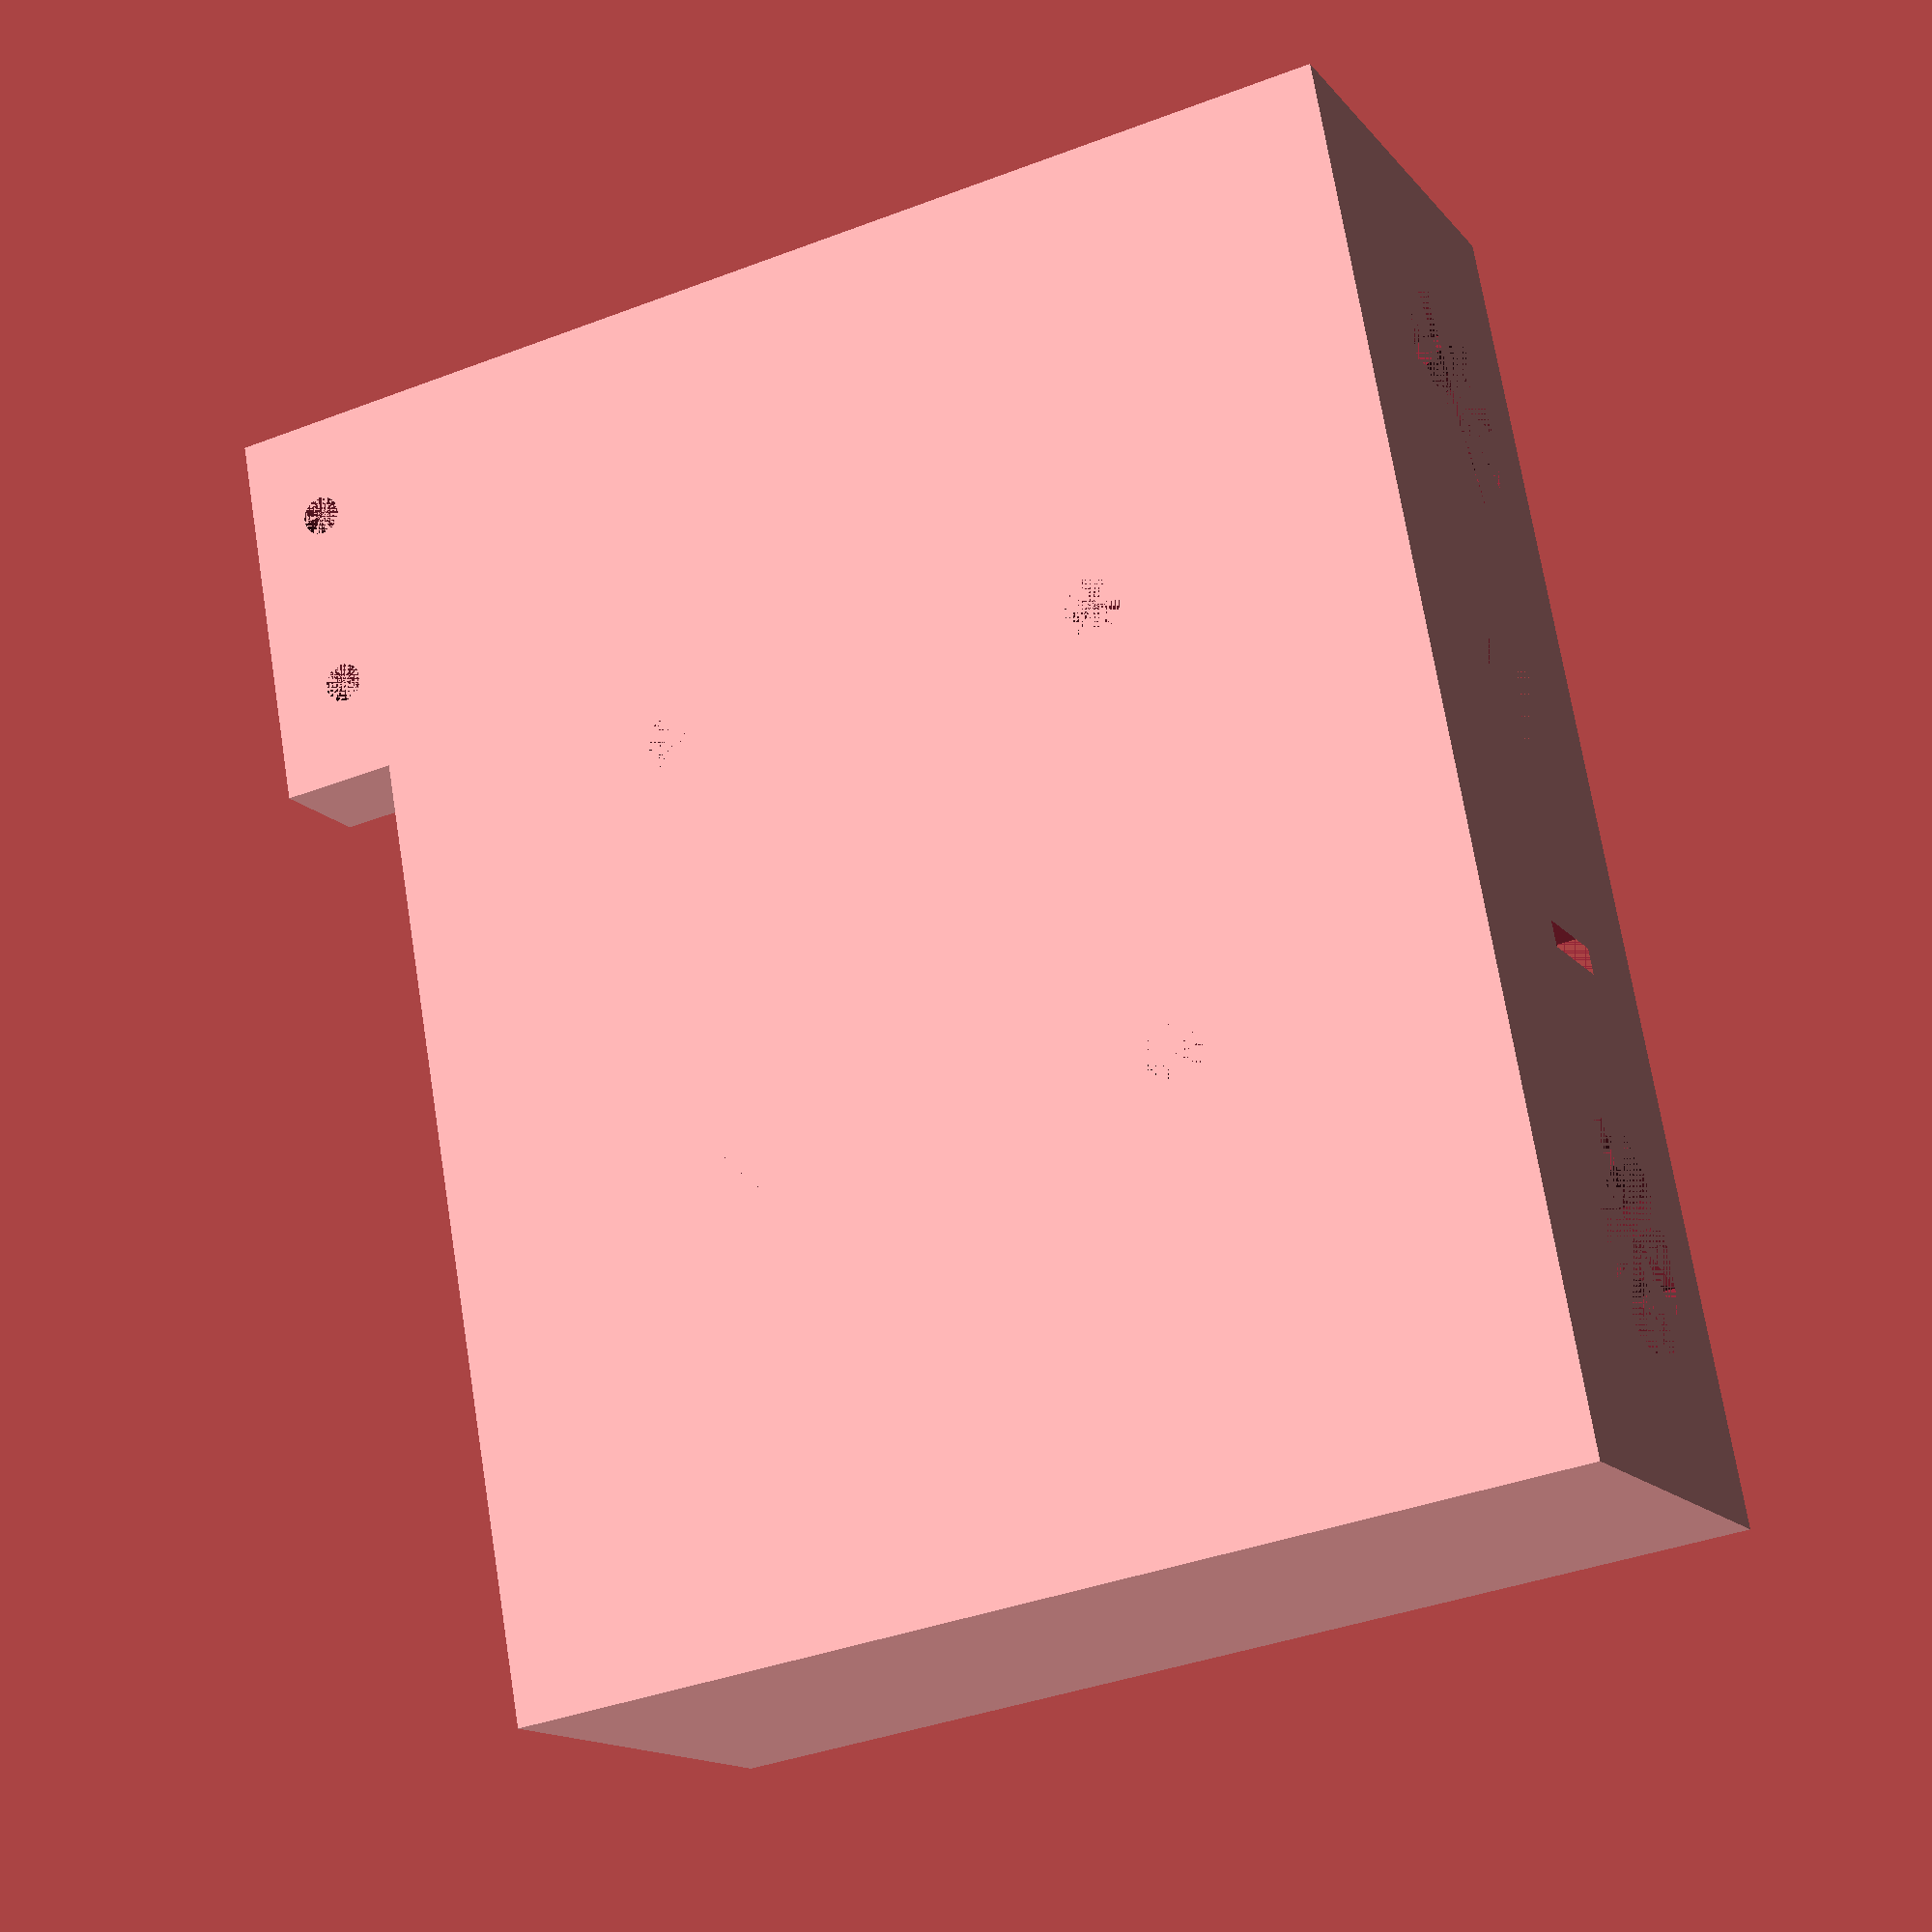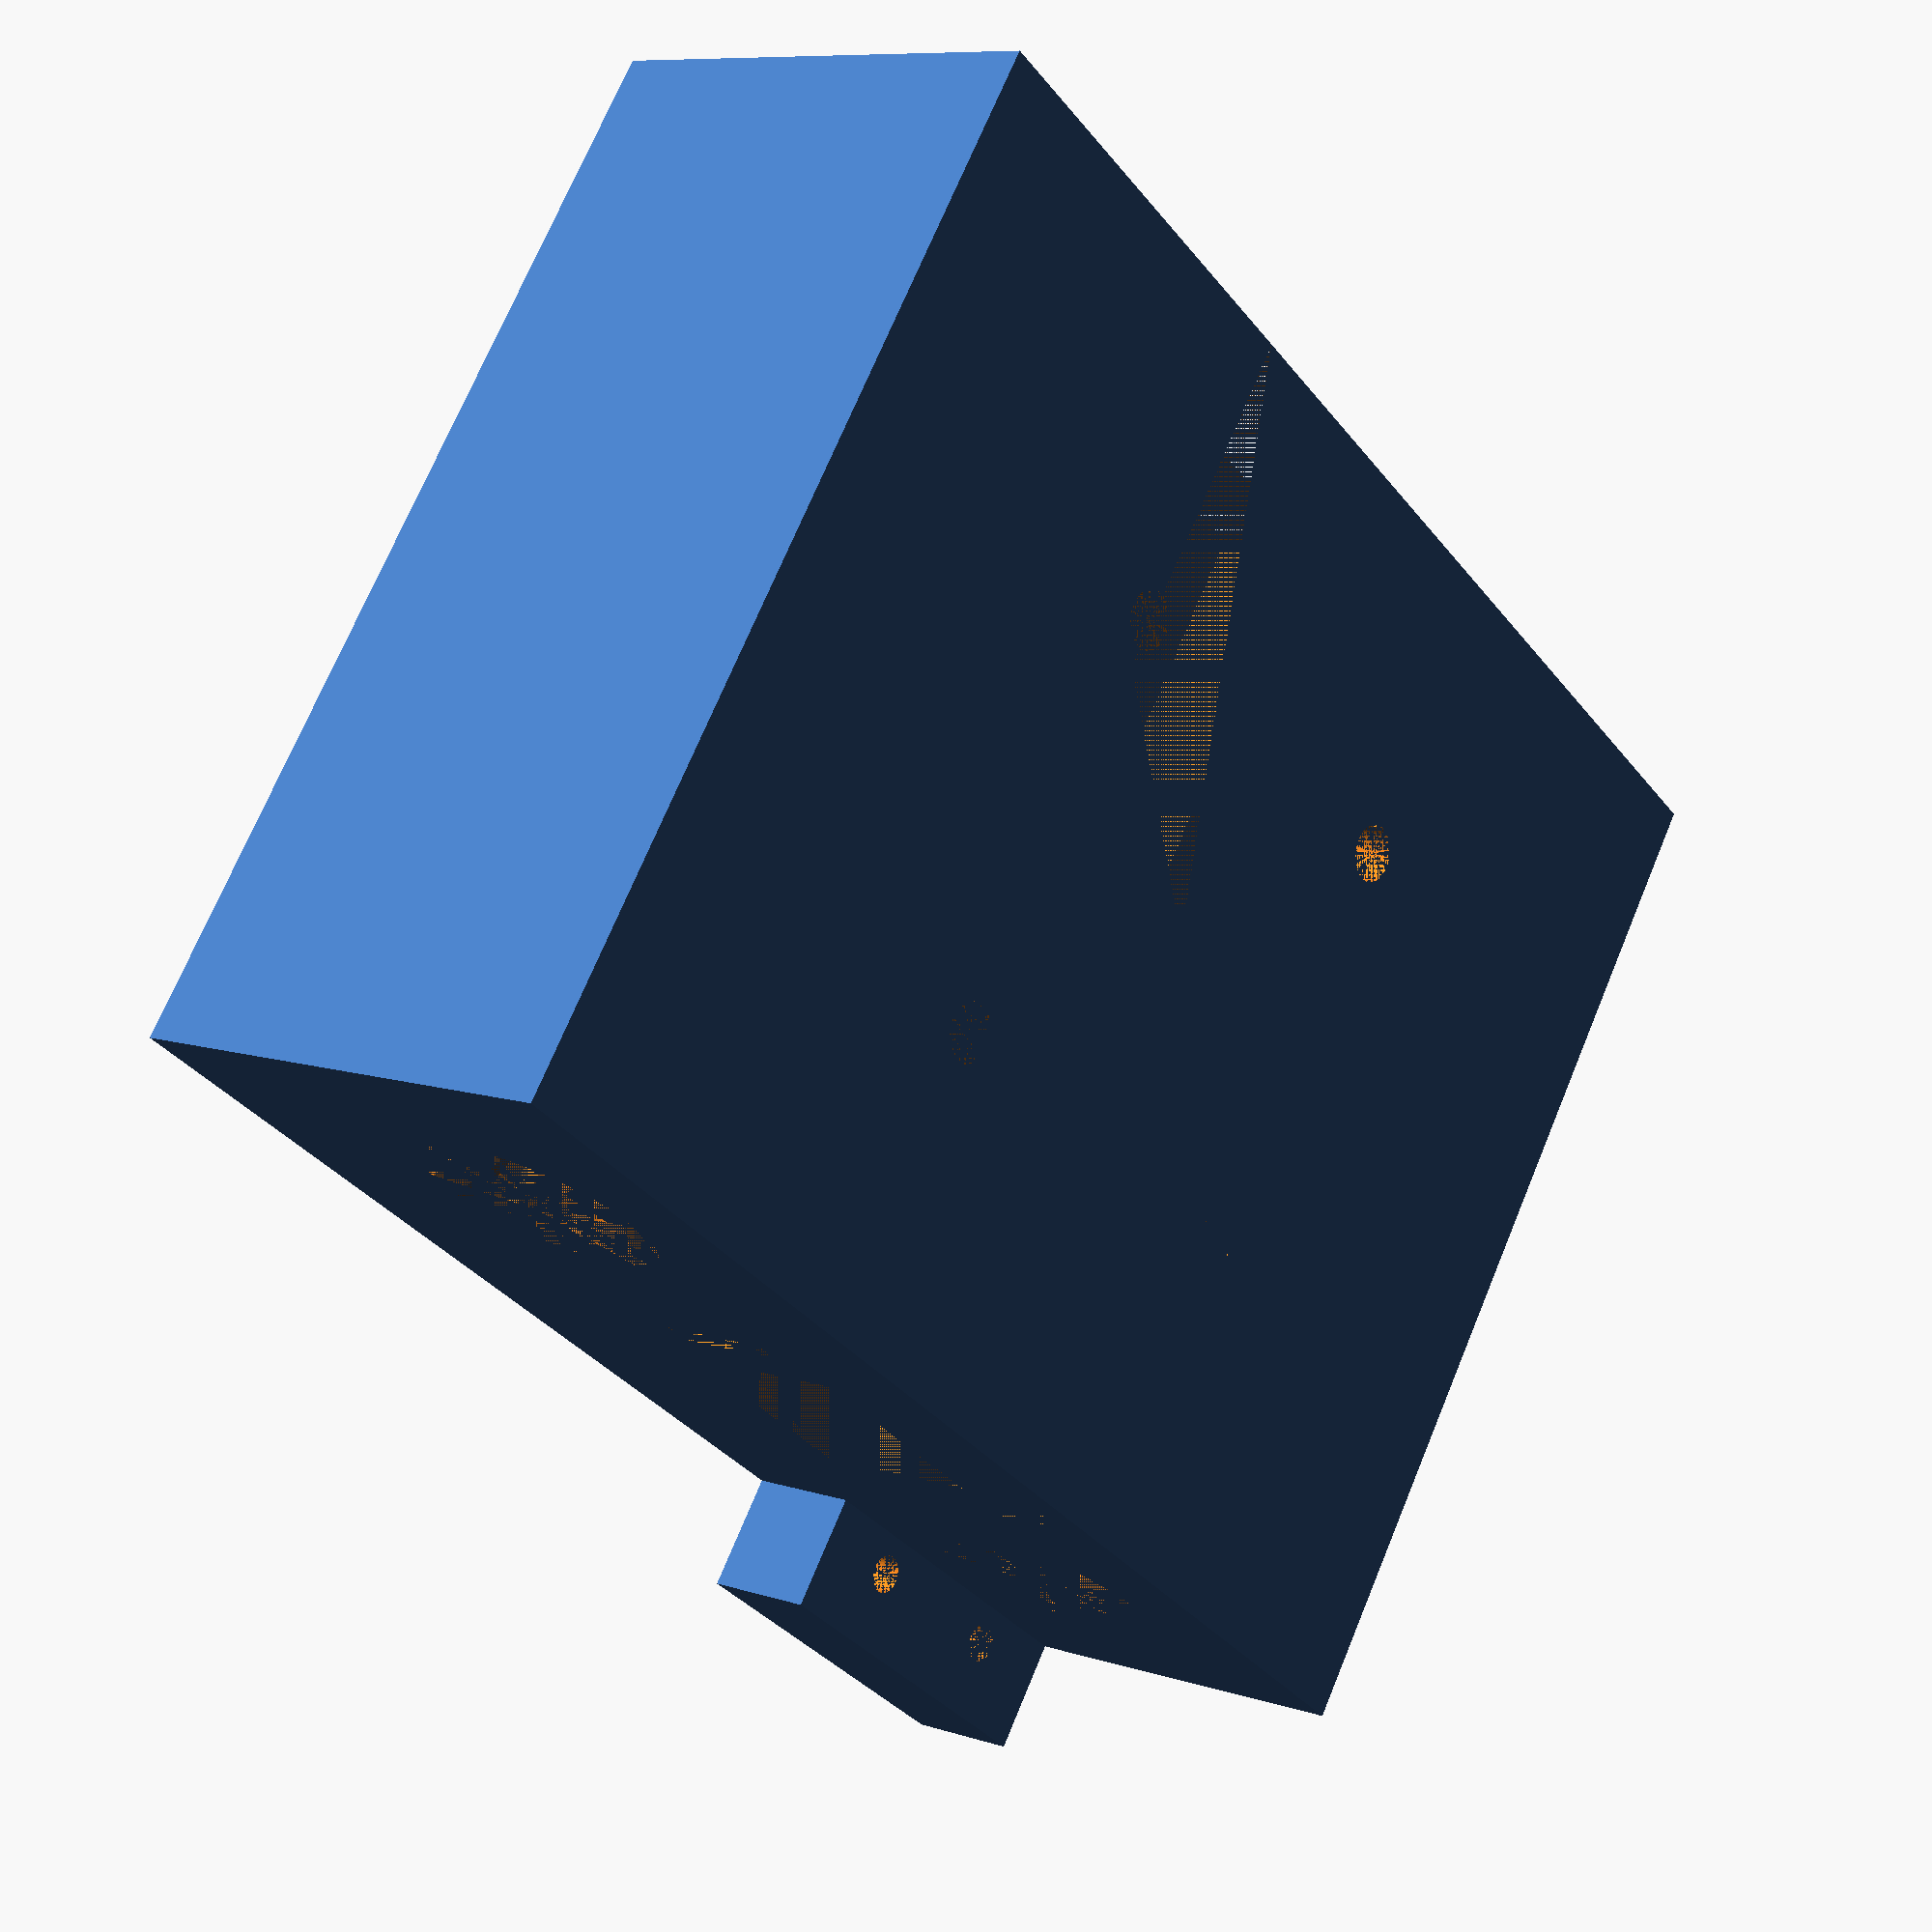
<openscad>
// External constraints
// Configured for my Tronxy p802e.
RAIL_DIAM = 8;
RAIL_SPACING = 44;
// Note that these are oriented as printed, not as used
CAR_Z_SIZE = 55;
CAR_X_SIZE = 70;
CAR_Y_SIZE = 25;
HOT_SCREW_SPACING = 22.8;
HOT_SCREW_DIAM = 3;
BELT_TOOTH_INTERVAL = 2;
BELT_TOOTH_SIZE = 1.2;
BELT_TOOTH_DEPTH = 1.36; // The distance from the back of the belt to the top of the tooth.  How thick the belt is over a tooth.
BELT_THICKNESS = 0.63; // How thick the belt is in a valley.
//BELT_WIDTH = 5.79; // Could probably round up.
BELT_WIDTH = 6;
BELT_X_OFFSET = 14;
SWITCH_LEDGE_X_SIZE = 20;
SWITCH_SCREW_DIAM = 2.5;
SWITCH_SCREW_SEPARATION = 9.5;

// Internal params
RAIL_Y_OFFSET = 2;
RAIL_EXTRA_SPACE = 0;
RAIL_GAP_SLOT_DIAM_MULTIPLIER = 1.5;
RAIL_GAP_SLOT_THICKNESS_MULTIPLIER = 0.2;
BELT_SPACE_Y_SIZE = 1.5*BELT_WIDTH;
BELT_SPACE_X_SIZE = 12;
BELT_SPACE_X_OFFSET = -2;
BACK_VOID_X_SIZE = 22.5;
BACK_VOID_Y_SIZE = (CAR_Y_SIZE/2) - (BELT_WIDTH/2);
SWITCH_SCREW_Z_OFFSET = 4;
SWITCH_LEDGE_Z_SIZE = 10;
SWITCH_LEDGE_Y_SIZE = 6;
//SWITCH_SCREW_HOLE_SIZE = SWITCH_SCREW_DIAM;
SWITCH_SCREW_HOLE_SIZE = 2; // I have smaller screws
SWITCH_LEDGE_X_OFFSET = 0; // 0 -> bottom aligned center of top rail

// Tweaks
BELT_Y_SLOP = 0;

module xCarriage() {
  module railHole() {
    module gapSlot() {
      translate([-0.5*RAIL_DIAM*RAIL_GAP_SLOT_DIAM_MULTIPLIER, -0.5*RAIL_DIAM*RAIL_GAP_SLOT_THICKNESS_MULTIPLIER, 0])
        cube([RAIL_DIAM*RAIL_GAP_SLOT_DIAM_MULTIPLIER, RAIL_DIAM*RAIL_GAP_SLOT_THICKNESS_MULTIPLIER, CAR_Z_SIZE]);
    };
    cylinder(d=RAIL_DIAM+RAIL_EXTRA_SPACE,h=CAR_Z_SIZE,$fn=50);
    rotate([0, 0, 360/16]) {
      for (i=[0:3]) {
        rotate([0, 0, i*360/8])
          gapSlot();
      };
    };
    cylinder(d1=RAIL_DIAM*RAIL_GAP_SLOT_DIAM_MULTIPLIER, d2=0, h=0.5*RAIL_DIAM*RAIL_GAP_SLOT_DIAM_MULTIPLIER);
    translate([0,0,CAR_Z_SIZE])
      rotate([180,0,0])
        cylinder(d1=RAIL_DIAM*RAIL_GAP_SLOT_DIAM_MULTIPLIER, d2=0, h=0.5*RAIL_DIAM*RAIL_GAP_SLOT_DIAM_MULTIPLIER);
  };
  module hotScrewHole() {
    rotate([-90, 0, 0])
      cylinder(d=HOT_SCREW_DIAM, h=CAR_Y_SIZE, $fn=50);
  };
  translate([CAR_X_SIZE, 0, CAR_Z_SIZE]) {
    rotate([0, 180, 0]) {
      difference() {
        cube([CAR_X_SIZE,CAR_Y_SIZE,CAR_Z_SIZE]);
        { // Rails
          translate([-RAIL_SPACING/2, RAIL_Y_OFFSET, 0])
            translate([CAR_X_SIZE/2,CAR_Y_SIZE/2,0])
            railHole();
          translate([+RAIL_SPACING/2, RAIL_Y_OFFSET, 0])
            translate([CAR_X_SIZE/2,CAR_Y_SIZE/2,0])
            railHole();
        };
        { // Screws
          for (ix=[-1,1]) {
            for (iz=[-1,1]) {
              translate([(CAR_X_SIZE/2)+(ix*HOT_SCREW_SPACING/2), 0, (CAR_Z_SIZE/2)+(iz*HOT_SCREW_SPACING/2)])
                hotScrewHole();
            };
          };
        };
        { // Belt
          translate([-BELT_THICKNESS+((CAR_X_SIZE/2)+(RAIL_SPACING/2))-BELT_X_OFFSET, RAIL_Y_OFFSET + (-BELT_WIDTH+CAR_Y_SIZE)/2, 0]) {
            cube([BELT_THICKNESS, BELT_WIDTH+BELT_Y_SLOP, CAR_Z_SIZE]);
            for (i=[-2:((CAR_Z_SIZE/BELT_TOOTH_INTERVAL)+2)]) {
              translate([-(BELT_TOOTH_DEPTH-BELT_THICKNESS), 0, i*BELT_TOOTH_INTERVAL])
                cube([BELT_TOOTH_DEPTH, BELT_WIDTH+BELT_Y_SLOP, BELT_TOOTH_SIZE]);
            };
          };
          translate([BELT_SPACE_X_OFFSET+(CAR_X_SIZE/2)-(BELT_SPACE_X_SIZE/2), RAIL_Y_OFFSET + (-BELT_SPACE_Y_SIZE+CAR_Y_SIZE)/2, 0]) {
            cube([BELT_SPACE_X_SIZE, BELT_SPACE_Y_SIZE+BELT_Y_SLOP, CAR_Z_SIZE]);
          };
          translate([(CAR_X_SIZE/2)-(BACK_VOID_X_SIZE/2), -BACK_VOID_Y_SIZE+CAR_Y_SIZE, 0]) {
            cube([BACK_VOID_X_SIZE, BACK_VOID_Y_SIZE, CAR_Z_SIZE]);
          };
        };
      };
      { // Switch ledge
        translate([-SWITCH_LEDGE_X_OFFSET, 0, -SWITCH_LEDGE_Y_SIZE]) {
          difference() {
            cube([SWITCH_LEDGE_X_SIZE, SWITCH_LEDGE_Y_SIZE, SWITCH_LEDGE_Z_SIZE]);
            for (ix=[-1,1]) {
              translate([(ix*SWITCH_SCREW_SEPARATION/2) + (SWITCH_LEDGE_X_SIZE/2), 0, SWITCH_SCREW_Z_OFFSET])
                rotate([-90,0,0])
                  cylinder(d=SWITCH_SCREW_HOLE_SIZE, h=SWITCH_LEDGE_Y_SIZE, $fn=50);
            }
          }
        };
      };
    };
  };
};

xCarriage();
</openscad>
<views>
elev=217.8 azim=111.5 roll=64.0 proj=p view=wireframe
elev=289.5 azim=54.9 roll=22.4 proj=p view=wireframe
</views>
